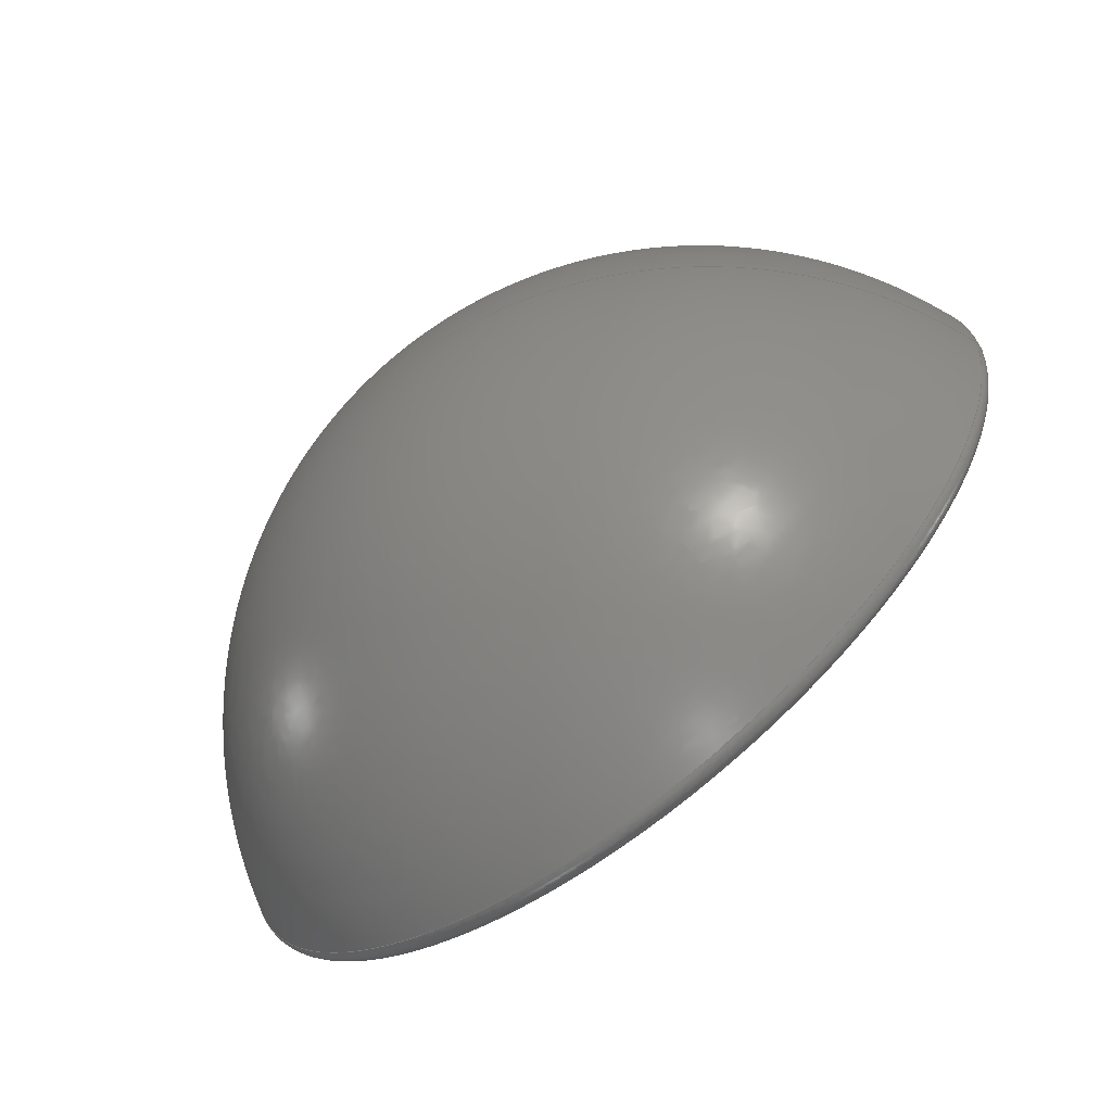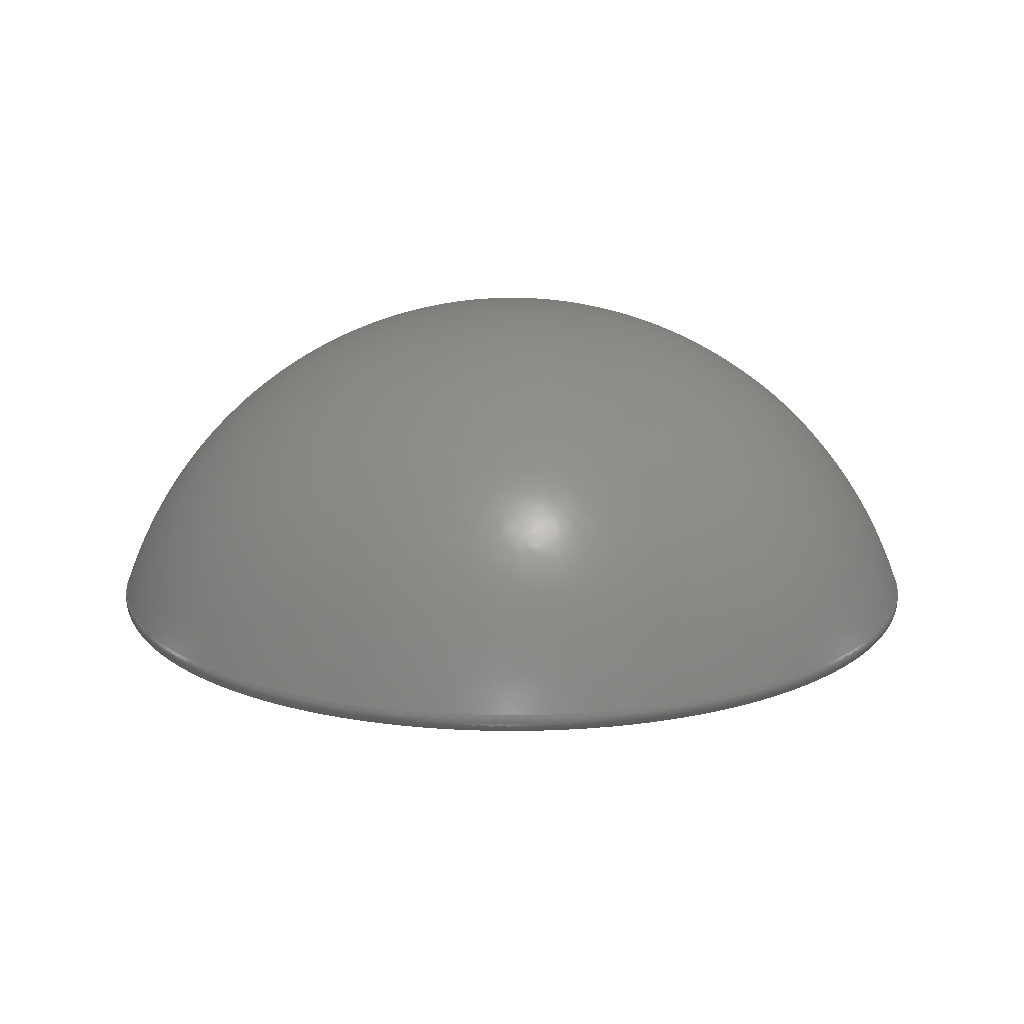
<metadata>
{"format":"step","ext":"stp","renderer":"f3d","projection":"perspective","resolution":1024,"background":"white","views":[{"elev":-66.7,"azim":38.5,"up":"+Y"},{"elev":16.8,"azim":-8.2,"up":"+Z"}]}
</metadata>
<code>
ISO-10303-21;
DATA;
#1=SHAPE_REPRESENTATION_RELATIONSHIP('','',#92,#4);
#2=PRESENTATION_LAYER_ASSIGNMENT('Default','',(#3));
#3=MANIFOLD_SOLID_BREP('brep_1',#5);
#4=ADVANCED_BREP_SHAPE_REPRESENTATION('brep_rep_0',(#3,#96),#91);
#5=CLOSED_SHELL('',(#7,#8,#9,#10,#11,#12));
#6=FACE_BOUND('',#23,.T.);
#7=ADVANCED_FACE('',(#13),#72,.T.);
#8=ADVANCED_FACE('',(#14),#68,.T.);
#9=ADVANCED_FACE('',(#15),#69,.T.);
#10=ADVANCED_FACE('',(#16,#6),#73,.T.);
#11=ADVANCED_FACE('',(#17),#70,.T.);
#12=ADVANCED_FACE('',(#18),#71,.T.);
#13=FACE_OUTER_BOUND('',#19,.T.);
#14=FACE_OUTER_BOUND('',#20,.T.);
#15=FACE_OUTER_BOUND('',#21,.T.);
#16=FACE_OUTER_BOUND('',#22,.T.);
#17=FACE_OUTER_BOUND('',#24,.T.);
#18=FACE_OUTER_BOUND('',#25,.T.);
#19=EDGE_LOOP('',(#26));
#20=EDGE_LOOP('',(#27,#28,#29,#30));
#21=EDGE_LOOP('',(#31,#32,#33,#34));
#22=EDGE_LOOP('',(#35));
#23=EDGE_LOOP('',(#36));
#24=EDGE_LOOP('',(#37,#38,#39));
#25=EDGE_LOOP('',(#40,#41,#42,#43));
#26=ORIENTED_EDGE('',*,*,#44,.F.);
#27=ORIENTED_EDGE('',*,*,#46,.T.);
#28=ORIENTED_EDGE('',*,*,#45,.F.);
#29=ORIENTED_EDGE('',*,*,#44,.T.);
#30=ORIENTED_EDGE('',*,*,#45,.T.);
#31=ORIENTED_EDGE('',*,*,#47,.T.);
#32=ORIENTED_EDGE('',*,*,#48,.T.);
#33=ORIENTED_EDGE('',*,*,#47,.F.);
#34=ORIENTED_EDGE('',*,*,#46,.F.);
#35=ORIENTED_EDGE('',*,*,#52,.T.);
#36=ORIENTED_EDGE('',*,*,#48,.F.);
#37=ORIENTED_EDGE('',*,*,#50,.T.);
#38=ORIENTED_EDGE('',*,*,#50,.F.);
#39=ORIENTED_EDGE('',*,*,#49,.F.);
#40=ORIENTED_EDGE('',*,*,#49,.T.);
#41=ORIENTED_EDGE('',*,*,#51,.T.);
#42=ORIENTED_EDGE('',*,*,#52,.F.);
#43=ORIENTED_EDGE('',*,*,#51,.F.);
#44=EDGE_CURVE('',#63,#63,#54,.T.);
#45=EDGE_CURVE('',#63,#65,#53,.T.);
#46=EDGE_CURVE('',#65,#65,#55,.T.);
#47=EDGE_CURVE('',#65,#64,#56,.T.);
#48=EDGE_CURVE('',#64,#64,#57,.T.);
#49=EDGE_CURVE('',#67,#67,#58,.T.);
#50=EDGE_CURVE('',#67,#62,#59,.T.);
#51=EDGE_CURVE('',#67,#66,#60,.T.);
#52=EDGE_CURVE('',#66,#66,#61,.T.);
#53=B_SPLINE_CURVE_WITH_KNOTS('',1,(#238,#239),.UNSPECIFIED.,.F.,.F.,(2,
2),(0,62.43),.UNSPECIFIED.);
#54=(
BOUNDED_CURVE()
B_SPLINE_CURVE(2,(#229,#230,#231,#232,#233,#234,#235,#236,#237),
 .UNSPECIFIED.,.T.,.F.)
B_SPLINE_CURVE_WITH_KNOTS((3,2,2,2,3),(0,1.571,3.142,
4.712,6.283),.UNSPECIFIED.)
CURVE()
GEOMETRIC_REPRESENTATION_ITEM()
RATIONAL_B_SPLINE_CURVE((1,0.7071,1,0.7071,1,0.7071,
1,0.7071,1))
REPRESENTATION_ITEM('')
);
#55=(
BOUNDED_CURVE()
B_SPLINE_CURVE(2,(#240,#241,#242,#243,#244,#245,#246,#247,#248),
 .UNSPECIFIED.,.T.,.F.)
B_SPLINE_CURVE_WITH_KNOTS((3,2,2,2,3),(5.756e-15,73.83,
147.7,221.5,295.3),.UNSPECIFIED.)
CURVE()
GEOMETRIC_REPRESENTATION_ITEM()
RATIONAL_B_SPLINE_CURVE((1,0.7071,1,0.7071,1,0.7071,
1,0.7071,1))
REPRESENTATION_ITEM('')
);
#56=(
BOUNDED_CURVE()
B_SPLINE_CURVE(2,(#249,#250,#251),.UNSPECIFIED.,.F.,.F.)
B_SPLINE_CURVE_WITH_KNOTS((3,3),(0,18.85),.UNSPECIFIED.)
CURVE()
GEOMETRIC_REPRESENTATION_ITEM()
RATIONAL_B_SPLINE_CURVE((1,0.7071,1))
REPRESENTATION_ITEM('')
);
#57=(
BOUNDED_CURVE()
B_SPLINE_CURVE(2,(#252,#253,#254,#255,#256,#257,#258,#259,#260),
 .UNSPECIFIED.,.T.,.F.)
B_SPLINE_CURVE_WITH_KNOTS((3,2,2,2,3),(0,73.83,147.7,
221.5,295.3),.UNSPECIFIED.)
CURVE()
GEOMETRIC_REPRESENTATION_ITEM()
RATIONAL_B_SPLINE_CURVE((1,0.7071,1,0.7071,1,0.7071,
1,0.7071,1))
REPRESENTATION_ITEM('')
);
#58=(
BOUNDED_CURVE()
B_SPLINE_CURVE(2,(#261,#262,#263,#264,#265,#266,#267,#268,#269),
 .UNSPECIFIED.,.T.,.F.)
B_SPLINE_CURVE_WITH_KNOTS((3,2,2,2,3),(1.255e-14,340.2,
680.4,1021,1361),.UNSPECIFIED.)
CURVE()
GEOMETRIC_REPRESENTATION_ITEM()
RATIONAL_B_SPLINE_CURVE((1,0.7071,1,0.7071,1,0.7071,
1,0.7071,1))
REPRESENTATION_ITEM('')
);
#59=(
BOUNDED_CURVE()
B_SPLINE_CURVE(2,(#270,#271,#272),.UNSPECIFIED.,.F.,.F.)
B_SPLINE_CURVE_WITH_KNOTS((3,3),(0.331,1.571),
 .UNSPECIFIED.)
CURVE()
GEOMETRIC_REPRESENTATION_ITEM()
RATIONAL_B_SPLINE_CURVE((1,0.8139,1))
REPRESENTATION_ITEM('')
);
#60=(
BOUNDED_CURVE()
B_SPLINE_CURVE(2,(#273,#274,#275),.UNSPECIFIED.,.F.,.F.)
B_SPLINE_CURVE_WITH_KNOTS((3,3),(0,15.21),.UNSPECIFIED.)
CURVE()
GEOMETRIC_REPRESENTATION_ITEM()
RATIONAL_B_SPLINE_CURVE((1,0.5809,1))
REPRESENTATION_ITEM('')
);
#61=(
BOUNDED_CURVE()
B_SPLINE_CURVE(2,(#276,#277,#278,#279,#280,#281,#282,#283,#284),
 .UNSPECIFIED.,.T.,.F.)
B_SPLINE_CURVE_WITH_KNOTS((3,2,2,2,3),(0,340.2,680.4,
1021,1361),.UNSPECIFIED.)
CURVE()
GEOMETRIC_REPRESENTATION_ITEM()
RATIONAL_B_SPLINE_CURVE((1,0.7071,1,0.7071,1,0.7071,
1,0.7071,1))
REPRESENTATION_ITEM('')
);
#62=VERTEX_POINT('',#223);
#63=VERTEX_POINT('',#224);
#64=VERTEX_POINT('',#225);
#65=VERTEX_POINT('',#226);
#66=VERTEX_POINT('',#227);
#67=VERTEX_POINT('',#228);
#68=(
BOUNDED_SURFACE()
B_SPLINE_SURFACE(2,1,((#105,#106),(#107,#108),(#109,#110),(#111,#112),(#113,
#114),(#115,#116),(#117,#118),(#119,#120),(#121,#122)),.UNSPECIFIED.,.T.,
 .F.,.F.)
B_SPLINE_SURFACE_WITH_KNOTS((3,2,2,2,3),(2,2),(0,1.571,3.142,
4.712,6.283),(0,207),.UNSPECIFIED.)
GEOMETRIC_REPRESENTATION_ITEM()
RATIONAL_B_SPLINE_SURFACE(((1,1),(0.7071,0.7071),
(1,1),(0.7071,0.7071),(1,1),(0.7071,
0.7071),(1,1),(0.7071,0.7071),(1,1)))
REPRESENTATION_ITEM('')
SURFACE()
);
#69=(
BOUNDED_SURFACE()
B_SPLINE_SURFACE(2,2,((#123,#124,#125,#126,#127,#128,#129,#130,#131),(#132,
#133,#134,#135,#136,#137,#138,#139,#140),(#141,#142,#143,#144,#145,#146,
#147,#148,#149)),.UNSPECIFIED.,.F.,.F.,.F.)
B_SPLINE_SURFACE_WITH_KNOTS((3,3),(3,2,2,2,3),(0,18.85),(0,
73.83,147.7,221.5,295.3),
 .UNSPECIFIED.)
GEOMETRIC_REPRESENTATION_ITEM()
RATIONAL_B_SPLINE_SURFACE(((1,0.7071,1,0.7071,1,
0.7071,1,0.7071,1),(0.7071,0.5,0.7071,
0.5,0.7071,0.5,0.7071,0.5,0.7071),(1,
0.7071,1,0.7071,1,0.7071,1,0.7071,
1)))
REPRESENTATION_ITEM('')
SURFACE()
);
#70=(
BOUNDED_SURFACE()
B_SPLINE_SURFACE(2,2,((#151,#152,#153,#154,#155),(#156,#157,#158,#159,#160),
(#161,#162,#163,#164,#165),(#166,#167,#168,#169,#170),(#171,#172,#173,#174,
#175),(#176,#177,#178,#179,#180),(#181,#182,#183,#184,#185),(#186,#187,
#188,#189,#190),(#191,#192,#193,#194,#195)),.UNSPECIFIED.,.T.,.F.,.F.)
B_SPLINE_SURFACE_WITH_KNOTS((3,2,2,2,3),(3,2,3),(0,1.571,3.142,
4.712,6.283),(-1.571,0,1.571),
 .UNSPECIFIED.)
GEOMETRIC_REPRESENTATION_ITEM()
RATIONAL_B_SPLINE_SURFACE(((1,0.7071,1,0.7071,1),
(0.7071,0.5,0.7071,0.5,0.7071),(1,0.7071,
1,0.7071,1),(0.7071,0.5,0.7071,0.5,0.7071),
(1,0.7071,1,0.7071,1),(0.7071,0.5,0.7071,
0.5,0.7071),(1,0.7071,1,0.7071,1),(0.7071,
0.5,0.7071,0.5,0.7071),(1,0.7071,1,0.7071,
1)))
REPRESENTATION_ITEM('')
SURFACE()
);
#71=(
BOUNDED_SURFACE()
B_SPLINE_SURFACE(2,2,((#196,#197,#198),(#199,#200,#201),(#202,#203,#204),
(#205,#206,#207),(#208,#209,#210),(#211,#212,#213),(#214,#215,#216),(#217,
#218,#219),(#220,#221,#222)),.UNSPECIFIED.,.T.,.F.,.F.)
B_SPLINE_SURFACE_WITH_KNOTS((3,2,2,2,3),(3,3),(0,340.2,680.4,
1021,1361),(0,15.21),.UNSPECIFIED.)
GEOMETRIC_REPRESENTATION_ITEM()
RATIONAL_B_SPLINE_SURFACE(((1,0.5809,1),(0.7071,
0.4108,0.7071),(1,0.5809,1),(0.7071,
0.4108,0.7071),(1,0.5809,1),(0.7071,
0.4108,0.7071),(1,0.5809,1),(0.7071,
0.4108,0.7071),(1,0.5809,1)))
REPRESENTATION_ITEM('')
SURFACE()
);
#72=PLANE('',#94);
#73=PLANE('',#95);
#74=SHAPE_DEFINITION_REPRESENTATION(#75,#92);
#75=PRODUCT_DEFINITION_SHAPE('Document','',#77);
#76=PRODUCT_DEFINITION_CONTEXT('3D Mechanical Parts',#81,'design');
#77=PRODUCT_DEFINITION('A','First version',#78,#76);
#78=PRODUCT_DEFINITION_FORMATION_WITH_SPECIFIED_SOURCE('A',
'First version',#83,.MADE.);
#79=PRODUCT_RELATED_PRODUCT_CATEGORY('tool','tool',(#83));
#80=APPLICATION_PROTOCOL_DEFINITION('Draft International Standard',
'automotive_design',1999,#81);
#81=APPLICATION_CONTEXT(
'data for automotive mechanical design processes');
#82=PRODUCT_CONTEXT('3D Mechanical Parts',#81,'mechanical');
#83=PRODUCT('Document','Document','Rhino converted to STEP',(#82));
#84=(
LENGTH_UNIT()
NAMED_UNIT(*)
SI_UNIT(.MILLI.,.METRE.)
);
#85=(
NAMED_UNIT(*)
PLANE_ANGLE_UNIT()
SI_UNIT($,.RADIAN.)
);
#86=DIMENSIONAL_EXPONENTS(0,0,0,0,0,0,0);
#87=PLANE_ANGLE_MEASURE_WITH_UNIT(PLANE_ANGLE_MEASURE(0.01745),#85);
#88=(
CONVERSION_BASED_UNIT('DEGREES',#87)
NAMED_UNIT(#86)
PLANE_ANGLE_UNIT()
);
#89=(
NAMED_UNIT(*)
SI_UNIT($,.STERADIAN.)
SOLID_ANGLE_UNIT()
);
#90=UNCERTAINTY_MEASURE_WITH_UNIT(LENGTH_MEASURE(0.01),#84,
'DISTANCE_ACCURACY_VALUE',
'Maximum model space distance between geometric entities at asserted c
onnectivities');
#91=(
GEOMETRIC_REPRESENTATION_CONTEXT(3)
GLOBAL_UNCERTAINTY_ASSIGNED_CONTEXT((#90))
GLOBAL_UNIT_ASSIGNED_CONTEXT((#89,#88,#84))
REPRESENTATION_CONTEXT('ID1','3D')
);
#92=SHAPE_REPRESENTATION('Document',(#93,#96),#91);
#93=AXIS2_PLACEMENT_3D('',#103,#97,#98);
#94=AXIS2_PLACEMENT_3D('',#104,#99,$);
#95=AXIS2_PLACEMENT_3D('',#150,#100,$);
#96=AXIS2_PLACEMENT_3D('',#285,#101,#102);
#97=DIRECTION('',(0,0,1));
#98=DIRECTION('',(1,0,0));
#99=DIRECTION('',(0,0,-1));
#100=DIRECTION('',(0,0,-1));
#101=DIRECTION('',(0,0,1));
#102=DIRECTION('',(1,0,0));
#103=CARTESIAN_POINT('',(0,0,0));
#104=CARTESIAN_POINT('',(-35.7,-35.7,364));
#105=CARTESIAN_POINT('',(35,0,364));
#106=CARTESIAN_POINT('',(35,0,571));
#107=CARTESIAN_POINT('',(35,35,364));
#108=CARTESIAN_POINT('',(35,35,571));
#109=CARTESIAN_POINT('',(2.143e-15,35,364));
#110=CARTESIAN_POINT('',(2.143e-15,35,571));
#111=CARTESIAN_POINT('',(-35,35,364));
#112=CARTESIAN_POINT('',(-35,35,571));
#113=CARTESIAN_POINT('',(-35,4.286e-15,364));
#114=CARTESIAN_POINT('',(-35,4.286e-15,571));
#115=CARTESIAN_POINT('',(-35,-35,364));
#116=CARTESIAN_POINT('',(-35,-35,571));
#117=CARTESIAN_POINT('',(-6.429e-15,-35,364));
#118=CARTESIAN_POINT('',(-6.429e-15,-35,571));
#119=CARTESIAN_POINT('',(35,-35,364));
#120=CARTESIAN_POINT('',(35,-35,571));
#121=CARTESIAN_POINT('',(35,0,364));
#122=CARTESIAN_POINT('',(35,0,571));
#123=CARTESIAN_POINT('',(35,-4.286e-15,426.4));
#124=CARTESIAN_POINT('',(35,-35,426.4));
#125=CARTESIAN_POINT('',(-2.143e-15,-35,426.4));
#126=CARTESIAN_POINT('',(-35,-35,426.4));
#127=CARTESIAN_POINT('',(-35,0,426.4));
#128=CARTESIAN_POINT('',(-35,35,426.4));
#129=CARTESIAN_POINT('',(-2.143e-15,35,426.4));
#130=CARTESIAN_POINT('',(35,35,426.4));
#131=CARTESIAN_POINT('',(35,-4.286e-15,426.4));
#132=CARTESIAN_POINT('',(35,-4.29e-15,438.4));
#133=CARTESIAN_POINT('',(35,-35,438.4));
#134=CARTESIAN_POINT('',(-2.147e-15,-35,438.4));
#135=CARTESIAN_POINT('',(-35,-35,438.4));
#136=CARTESIAN_POINT('',(-35,4.007e-18,438.4));
#137=CARTESIAN_POINT('',(-35,35,438.4));
#138=CARTESIAN_POINT('',(-2.139e-15,35,438.4));
#139=CARTESIAN_POINT('',(35,35,438.4));
#140=CARTESIAN_POINT('',(35,-4.29e-15,438.4));
#141=CARTESIAN_POINT('',(47,-5.393e-15,438.4));
#142=CARTESIAN_POINT('',(47,-47,438.4));
#143=CARTESIAN_POINT('',(-2.515e-15,-47,438.4));
#144=CARTESIAN_POINT('',(-47,-47,438.4));
#145=CARTESIAN_POINT('',(-47,-3.632e-16,438.4));
#146=CARTESIAN_POINT('',(-47,47,438.4));
#147=CARTESIAN_POINT('',(-3.241e-15,47,438.4));
#148=CARTESIAN_POINT('',(47,47,438.4));
#149=CARTESIAN_POINT('',(47,-5.393e-15,438.4));
#150=CARTESIAN_POINT('',(-232.1,232.1,438.4));
#151=CARTESIAN_POINT('',(0,0,135));
#152=CARTESIAN_POINT('',(237,0,135));
#153=CARTESIAN_POINT('',(237,0,372));
#154=CARTESIAN_POINT('',(237,0,609));
#155=CARTESIAN_POINT('',(0,0,609));
#156=CARTESIAN_POINT('',(0,0,135));
#157=CARTESIAN_POINT('',(237,237,135));
#158=CARTESIAN_POINT('',(237,237,372));
#159=CARTESIAN_POINT('',(237,237,609));
#160=CARTESIAN_POINT('',(0,0,609));
#161=CARTESIAN_POINT('',(0,0,135));
#162=CARTESIAN_POINT('',(1.451e-14,237,135));
#163=CARTESIAN_POINT('',(1.451e-14,237,372));
#164=CARTESIAN_POINT('',(1.451e-14,237,609));
#165=CARTESIAN_POINT('',(0,0,609));
#166=CARTESIAN_POINT('',(0,0,135));
#167=CARTESIAN_POINT('',(-237,237,135));
#168=CARTESIAN_POINT('',(-237,237,372));
#169=CARTESIAN_POINT('',(-237,237,609));
#170=CARTESIAN_POINT('',(0,0,609));
#171=CARTESIAN_POINT('',(0,0,135));
#172=CARTESIAN_POINT('',(-237,2.902e-14,135));
#173=CARTESIAN_POINT('',(-237,2.902e-14,372));
#174=CARTESIAN_POINT('',(-237,2.902e-14,609));
#175=CARTESIAN_POINT('',(0,0,609));
#176=CARTESIAN_POINT('',(0,0,135));
#177=CARTESIAN_POINT('',(-237,-237,135));
#178=CARTESIAN_POINT('',(-237,-237,372));
#179=CARTESIAN_POINT('',(-237,-237,609));
#180=CARTESIAN_POINT('',(0,0,609));
#181=CARTESIAN_POINT('',(0,0,135));
#182=CARTESIAN_POINT('',(-4.354e-14,-237,135));
#183=CARTESIAN_POINT('',(-4.354e-14,-237,372));
#184=CARTESIAN_POINT('',(-4.354e-14,-237,609));
#185=CARTESIAN_POINT('',(0,0,609));
#186=CARTESIAN_POINT('',(0,0,135));
#187=CARTESIAN_POINT('',(237,-237,135));
#188=CARTESIAN_POINT('',(237,-237,372));
#189=CARTESIAN_POINT('',(237,-237,609));
#190=CARTESIAN_POINT('',(0,0,609));
#191=CARTESIAN_POINT('',(0,0,135));
#192=CARTESIAN_POINT('',(237,0,135));
#193=CARTESIAN_POINT('',(237,0,372));
#194=CARTESIAN_POINT('',(237,0,609));
#195=CARTESIAN_POINT('',(0,0,609));
#196=CARTESIAN_POINT('',(224.1,-4.191e-14,449));
#197=CARTESIAN_POINT('',(227.8,-4.259e-14,438.4));
#198=CARTESIAN_POINT('',(216.6,-4.045e-14,438.4));
#199=CARTESIAN_POINT('',(224.1,-224.1,449));
#200=CARTESIAN_POINT('',(227.8,-227.8,438.4));
#201=CARTESIAN_POINT('',(216.6,-216.6,438.4));
#202=CARTESIAN_POINT('',(-2.818e-14,-224.1,449));
#203=CARTESIAN_POINT('',(-2.864e-14,-227.8,438.4));
#204=CARTESIAN_POINT('',(-2.719e-14,-216.6,438.4));
#205=CARTESIAN_POINT('',(-224.1,-224.1,449));
#206=CARTESIAN_POINT('',(-227.8,-227.8,438.4));
#207=CARTESIAN_POINT('',(-216.6,-216.6,438.4));
#208=CARTESIAN_POINT('',(-224.1,1.446e-14,449));
#209=CARTESIAN_POINT('',(-227.8,1.469e-14,438.4));
#210=CARTESIAN_POINT('',(-216.6,1.393e-14,438.4));
#211=CARTESIAN_POINT('',(-224.1,224.1,449));
#212=CARTESIAN_POINT('',(-227.8,227.8,438.4));
#213=CARTESIAN_POINT('',(-216.6,216.6,438.4));
#214=CARTESIAN_POINT('',(7.331e-16,224.1,449));
#215=CARTESIAN_POINT('',(7.45e-16,227.8,438.4));
#216=CARTESIAN_POINT('',(6.694e-16,216.6,438.4));
#217=CARTESIAN_POINT('',(224.1,224.1,449));
#218=CARTESIAN_POINT('',(227.8,227.8,438.4));
#219=CARTESIAN_POINT('',(216.6,216.6,438.4));
#220=CARTESIAN_POINT('',(224.1,-4.191e-14,449));
#221=CARTESIAN_POINT('',(227.8,-4.259e-14,438.4));
#222=CARTESIAN_POINT('',(216.6,-4.045e-14,438.4));
#223=CARTESIAN_POINT('',(0,0,609));
#224=CARTESIAN_POINT('',(35,0,364));
#225=CARTESIAN_POINT('',(47,1.514e-15,438.4));
#226=CARTESIAN_POINT('',(35,-5.276e-15,426.4));
#227=CARTESIAN_POINT('',(216.6,-8.626e-15,438.4));
#228=CARTESIAN_POINT('',(224.1,-2.363e-14,449));
#229=CARTESIAN_POINT('',(35,0,364));
#230=CARTESIAN_POINT('',(35,35,364));
#231=CARTESIAN_POINT('',(2.143e-15,35,364));
#232=CARTESIAN_POINT('',(-35,35,364));
#233=CARTESIAN_POINT('',(-35,4.286e-15,364));
#234=CARTESIAN_POINT('',(-35,-35,364));
#235=CARTESIAN_POINT('',(-6.429e-15,-35,364));
#236=CARTESIAN_POINT('',(35,-35,364));
#237=CARTESIAN_POINT('',(35,0,364));
#238=CARTESIAN_POINT('',(35,0,364));
#239=CARTESIAN_POINT('',(35,-5.276e-15,426.4));
#240=CARTESIAN_POINT('',(35,0,426.4));
#241=CARTESIAN_POINT('',(35,-35,426.4));
#242=CARTESIAN_POINT('',(-6.429e-15,-35,426.4));
#243=CARTESIAN_POINT('',(-35,-35,426.4));
#244=CARTESIAN_POINT('',(-35,4.286e-15,426.4));
#245=CARTESIAN_POINT('',(-35,35,426.4));
#246=CARTESIAN_POINT('',(2.143e-15,35,426.4));
#247=CARTESIAN_POINT('',(35,35,426.4));
#248=CARTESIAN_POINT('',(35,0,426.4));
#249=CARTESIAN_POINT('',(35,-5.276e-15,426.4));
#250=CARTESIAN_POINT('',(35,-1.331e-15,438.4));
#251=CARTESIAN_POINT('',(47,1.514e-15,438.4));
#252=CARTESIAN_POINT('',(47,-5.393e-15,438.4));
#253=CARTESIAN_POINT('',(47,-47,438.4));
#254=CARTESIAN_POINT('',(-2.515e-15,-47,438.4));
#255=CARTESIAN_POINT('',(-47,-47,438.4));
#256=CARTESIAN_POINT('',(-47,-3.632e-16,438.4));
#257=CARTESIAN_POINT('',(-47,47,438.4));
#258=CARTESIAN_POINT('',(-3.241e-15,47,438.4));
#259=CARTESIAN_POINT('',(47,47,438.4));
#260=CARTESIAN_POINT('',(47,-5.393e-15,438.4));
#261=CARTESIAN_POINT('',(224.1,0,449));
#262=CARTESIAN_POINT('',(224.1,-224.1,449));
#263=CARTESIAN_POINT('',(-4.117e-14,-224.1,449));
#264=CARTESIAN_POINT('',(-224.1,-224.1,449));
#265=CARTESIAN_POINT('',(-224.1,2.745e-14,449));
#266=CARTESIAN_POINT('',(-224.1,224.1,449));
#267=CARTESIAN_POINT('',(1.372e-14,224.1,449));
#268=CARTESIAN_POINT('',(224.1,224.1,449));
#269=CARTESIAN_POINT('',(224.1,0,449));
#270=CARTESIAN_POINT('',(224.1,-2.363e-14,449));
#271=CARTESIAN_POINT('',(169.2,0,609));
#272=CARTESIAN_POINT('',(0,0,609));
#273=CARTESIAN_POINT('',(224.1,-2.363e-14,449));
#274=CARTESIAN_POINT('',(227.8,-1.754e-14,438.4));
#275=CARTESIAN_POINT('',(216.6,-8.626e-15,438.4));
#276=CARTESIAN_POINT('',(216.6,-4.045e-14,438.4));
#277=CARTESIAN_POINT('',(216.6,-216.6,438.4));
#278=CARTESIAN_POINT('',(-2.719e-14,-216.6,438.4));
#279=CARTESIAN_POINT('',(-216.6,-216.6,438.4));
#280=CARTESIAN_POINT('',(-216.6,1.393e-14,438.4));
#281=CARTESIAN_POINT('',(-216.6,216.6,438.4));
#282=CARTESIAN_POINT('',(6.694e-16,216.6,438.4));
#283=CARTESIAN_POINT('',(216.6,216.6,438.4));
#284=CARTESIAN_POINT('',(216.6,-4.045e-14,438.4));
#285=CARTESIAN_POINT('',(0,0,0));
ENDSEC;
END-ISO-10303-21;

</code>
